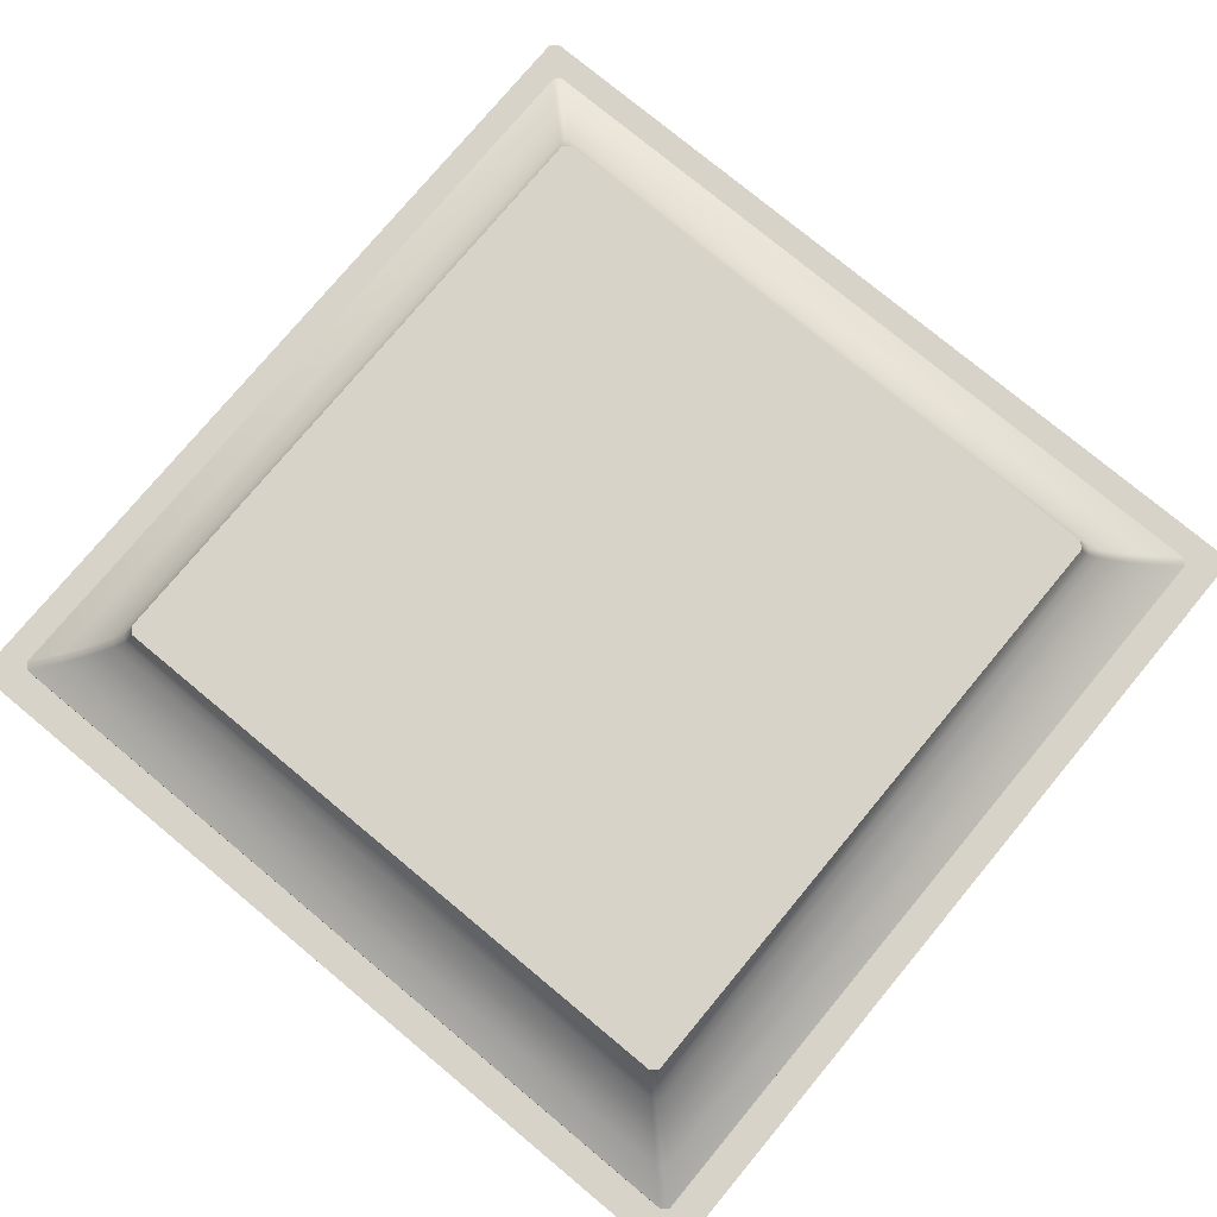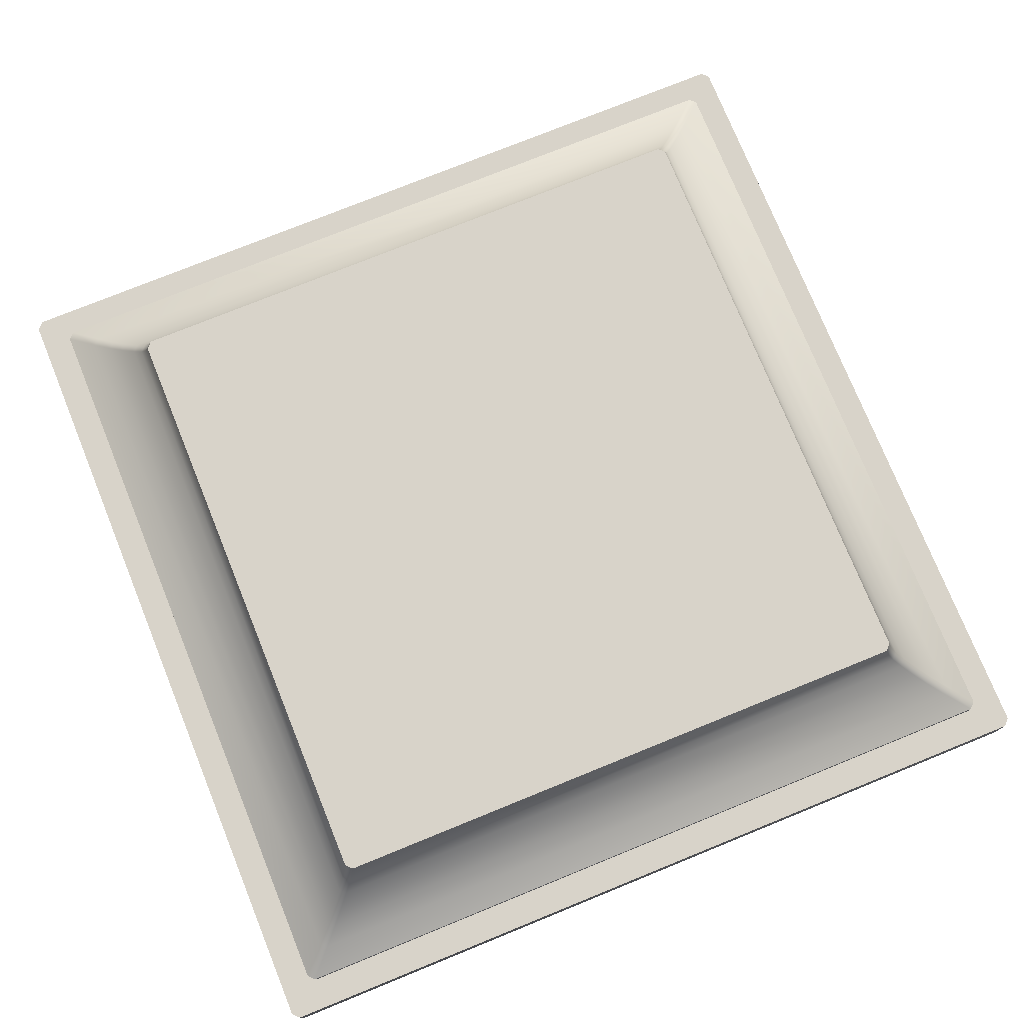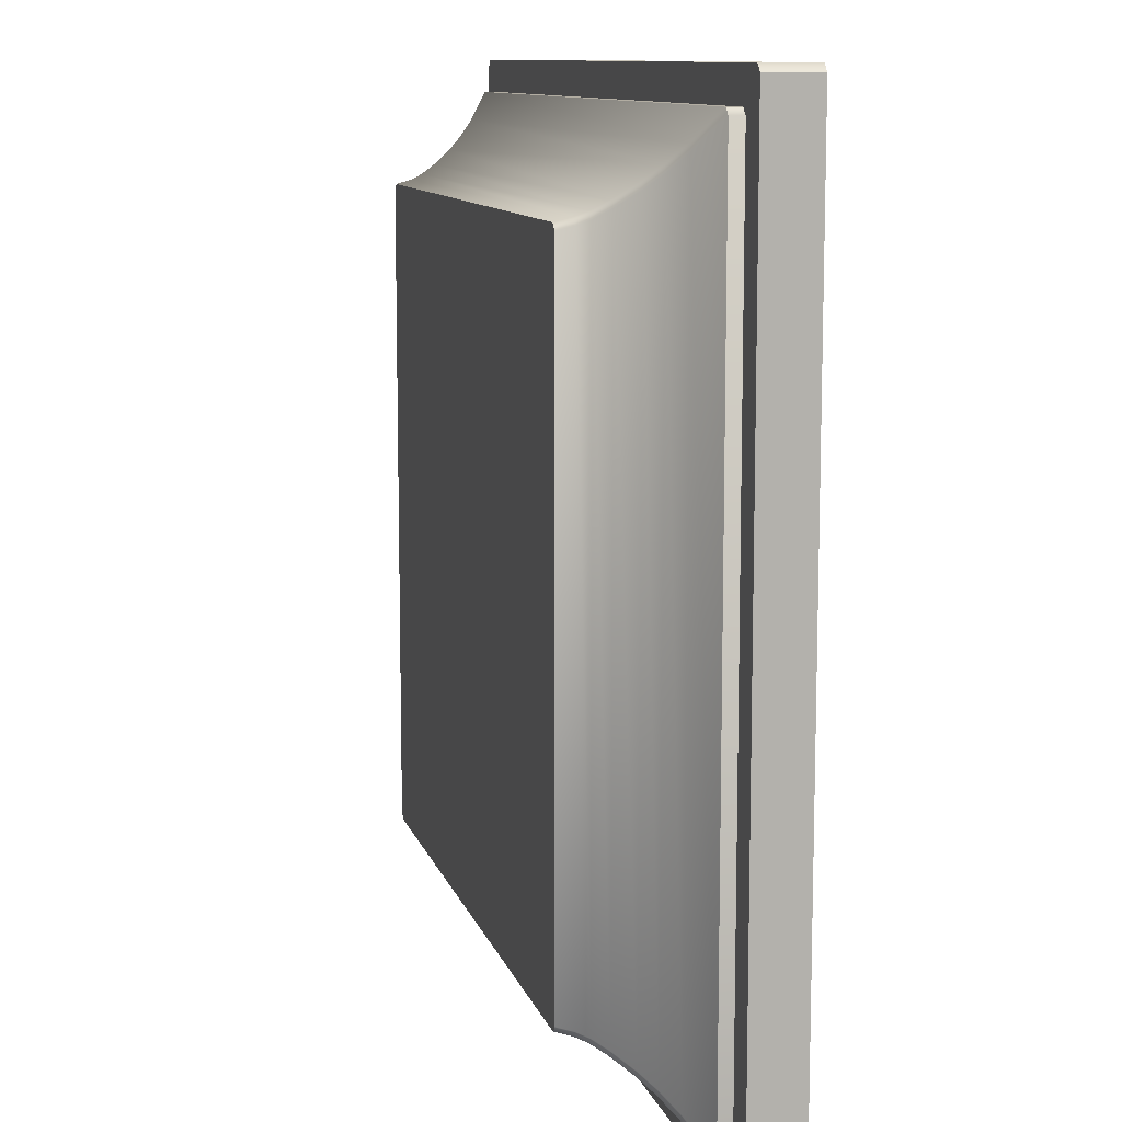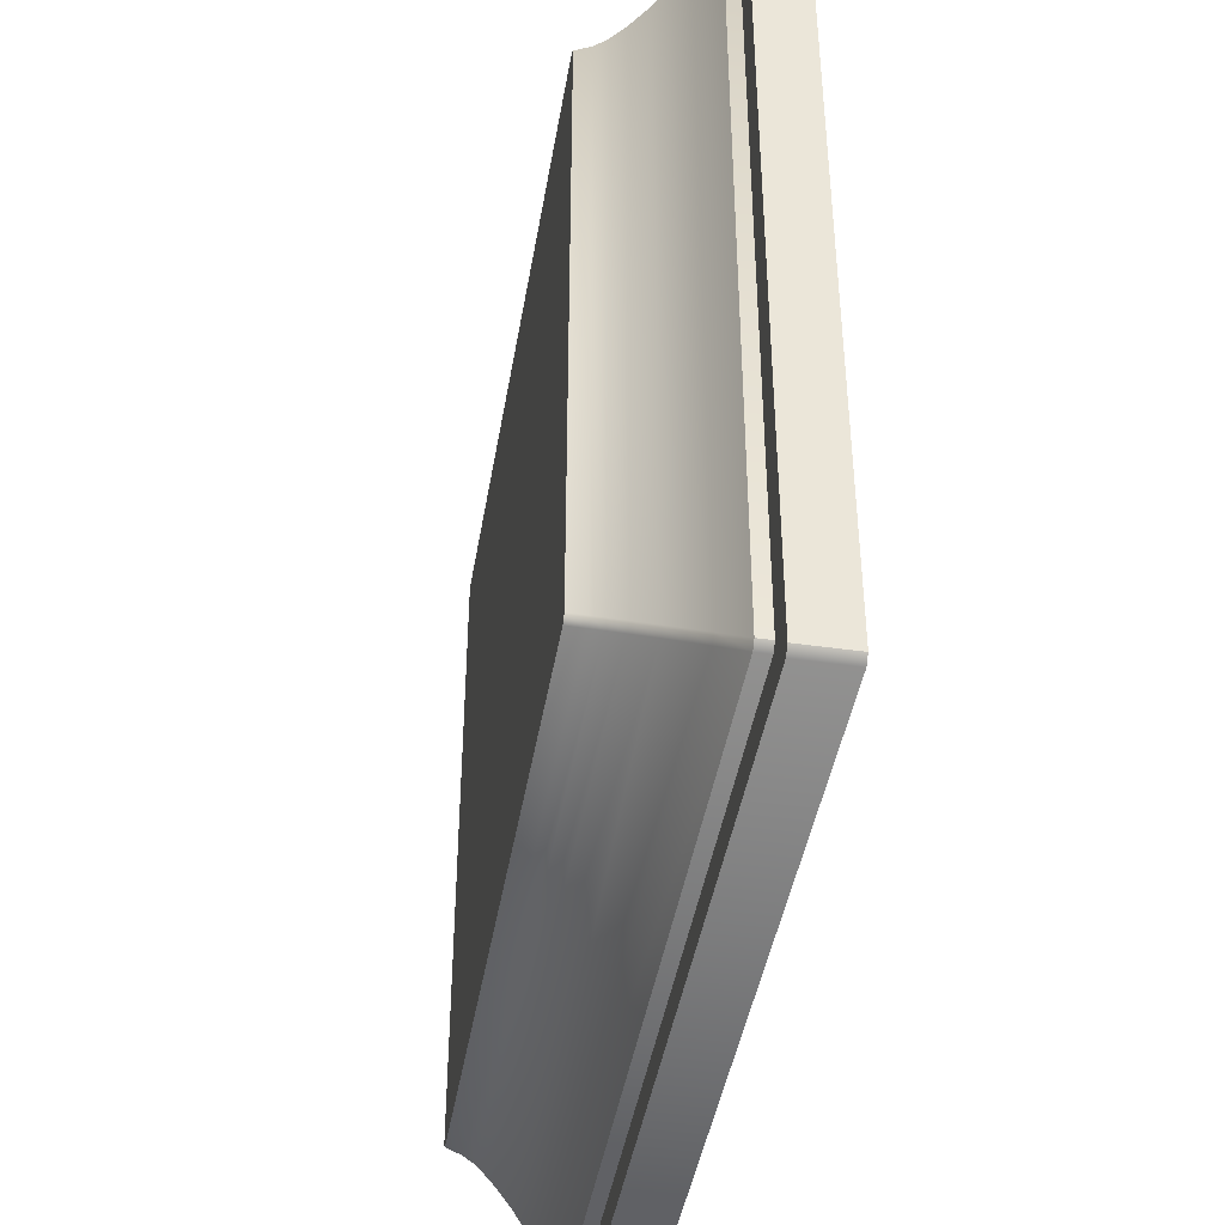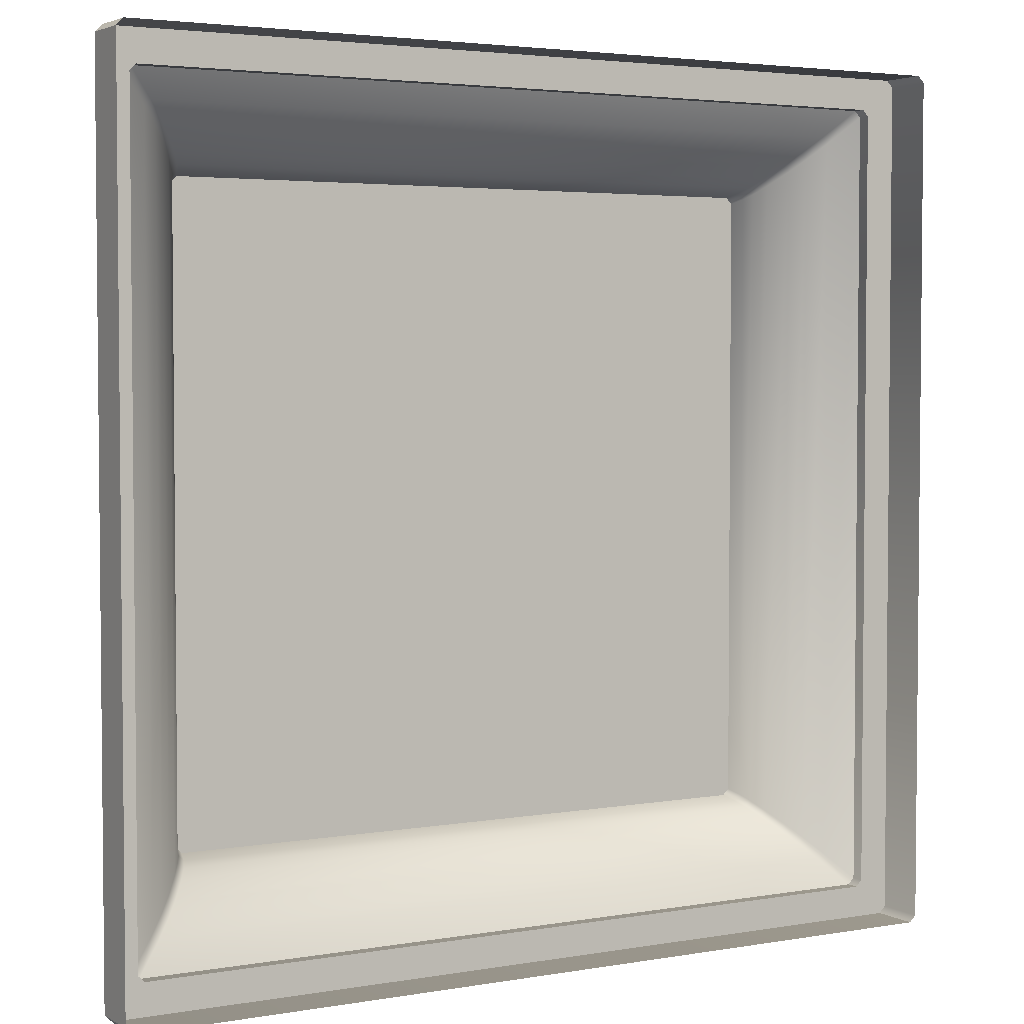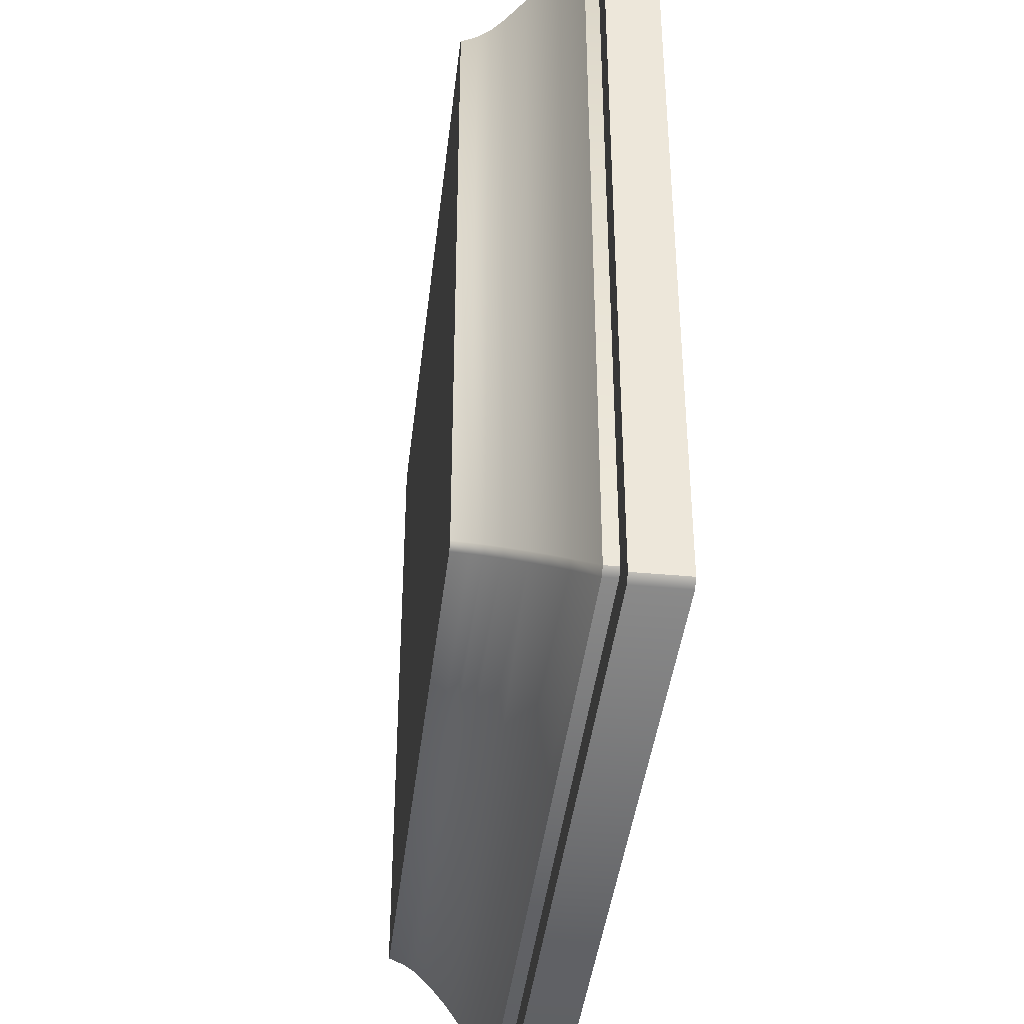
<metadata>
{"format":"obj","ext":"obj","renderer":"f3d","projection":"perspective","resolution":1024,"background":"white","views":[{"elev":76.8,"azim":129.7,"up":"+Y"},{"elev":76.0,"azim":-22.1,"up":"+Y"},{"elev":10.6,"azim":-104.2,"up":"+Z"},{"elev":-43.6,"azim":-99.5,"up":"+Z"},{"elev":3.5,"azim":-30.2,"up":"+Z"},{"elev":-40.9,"azim":-96.5,"up":"+Z"}]}
</metadata>
<code>
v 2.031 0.98 1.991
v 2.031 0.98 -1.991
v 2.005 1.077 -1.966
v 2.005 1.077 1.966
v 1.991 0.98 2.031
v 1.966 1.077 2.005
v 2.509 0.4002 2.549
v 2.548 0.4002 2.509
v 2.38 0.5252 2.341
v 2.341 0.5252 2.381
v 2.061 0.9075 2.022
v 2.022 0.9075 2.062
v 2.076 0.8207 2.116
v 2.115 0.8207 2.076
v 2.241 0.6171 2.281
v 2.28 0.6171 2.241
v 2.202 0.7047 2.163
v 2.162 0.7047 2.202
v 2.28 0.6171 -2.241
v 2.202 0.7047 -2.163
v 2.061 0.9075 -2.022
v 1.991 0.98 -2.031
v 1.966 1.077 -2.005
v 2.38 0.5252 -2.341
v 2.548 0.4002 -2.509
v 2.509 0.4002 -2.549
v 2.341 0.5252 -2.381
v 2.076 0.8207 -2.116
v 2.022 0.9075 -2.062
v 2.115 0.8207 -2.076
v 2.241 0.6171 -2.281
v 2.162 0.7047 -2.202
v -2.509 0.4002 -2.549
v -2.341 0.5252 -2.381
v -2.076 0.8207 -2.116
v -2.022 0.9075 -2.062
v -2.162 0.7047 -2.202
v -2.241 0.6171 -2.281
v -1.991 0.98 -2.031
v -2.031 0.98 -1.991
v -2.005 1.077 -1.966
v -1.966 1.077 -2.005
v -2.548 0.4002 -2.509
v -2.38 0.5252 -2.341
v -2.061 0.9075 -2.022
v -2.115 0.8207 -2.076
v -2.28 0.6171 -2.241
v -2.202 0.7047 -2.163
v 2.509 0.3172 2.549
v 2.548 0.3172 2.509
v 2.548 0.3172 -2.509
v 2.509 0.3172 -2.549
v -2.509 0.3172 -2.549
v -2.548 0.3172 -2.509
v 2.704 0.3172 2.748
v 2.747 0.3172 2.705
v 2.747 0.3172 -2.705
v 2.704 0.3172 -2.748
v -2.704 0.3172 -2.748
v -2.747 0.3172 -2.705
v 2.704 0 2.748
v 2.747 0 2.705
v 2.747 0 -2.705
v 2.704 0 -2.748
v -2.704 0 -2.748
v -2.747 0 -2.705
v -2.031 0.98 1.991
v -2.005 1.077 1.966
v -2.28 0.6171 2.241
v -2.202 0.7047 2.163
v -2.061 0.9075 2.022
v -1.991 0.98 2.031
v -1.966 1.077 2.005
v -2.38 0.5252 2.341
v -2.548 0.4002 2.509
v -2.509 0.4002 2.549
v -2.341 0.5252 2.381
v -2.076 0.8207 2.116
v -2.022 0.9075 2.062
v -2.115 0.8207 2.076
v -2.241 0.6171 2.281
v -2.162 0.7047 2.202
v -2.548 0.3172 2.509
v -2.509 0.3172 2.549
v -2.747 0.3172 2.705
v -2.704 0.3172 2.748
v -2.747 0 2.705
v -2.704 0 2.748
f 1 2 3
f 1 3 4
f 5 1 4
f 5 4 6
f 7 8 9
f 7 9 10
f 11 12 13
f 11 13 14
f 15 16 17
f 15 17 18
f 10 9 16
f 10 16 15
f 14 13 18
f 14 18 17
f 1 5 12
f 1 12 11
f 16 19 20
f 16 20 17
f 11 21 2
f 11 2 1
f 3 2 22
f 3 22 23
f 24 25 26
f 24 26 27
f 28 29 21
f 28 21 30
f 20 19 31
f 20 31 32
f 19 24 27
f 19 27 31
f 32 28 30
f 32 30 20
f 29 22 2
f 29 2 21
f 27 26 33
f 27 33 34
f 29 28 35
f 29 35 36
f 37 32 31
f 37 31 38
f 28 32 37
f 28 37 35
f 31 27 34
f 31 34 38
f 22 29 36
f 22 36 39
f 39 40 41
f 39 41 42
f 33 43 44
f 33 44 34
f 45 36 35
f 45 35 46
f 38 47 48
f 38 48 37
f 34 44 47
f 34 47 38
f 46 35 37
f 46 37 48
f 40 39 36
f 40 36 45
f 42 23 22
f 42 22 39
f 8 25 24
f 8 24 9
f 14 30 21
f 14 21 11
f 17 20 30
f 17 30 14
f 9 24 19
f 9 19 16
f 49 50 8
f 49 8 7
f 8 50 51
f 8 51 25
f 52 53 33
f 52 33 26
f 51 52 26
f 51 26 25
f 53 54 43
f 53 43 33
f 55 56 50
f 55 50 49
f 56 57 51
f 56 51 50
f 58 59 53
f 58 53 52
f 57 58 52
f 57 52 51
f 59 60 54
f 59 54 53
f 55 61 62
f 55 62 56
f 56 62 63
f 56 63 57
f 58 64 65
f 58 65 59
f 57 63 64
f 57 64 58
f 59 65 66
f 59 66 60
f 40 67 68
f 40 68 41
f 47 69 70
f 47 70 48
f 45 71 67
f 45 67 40
f 68 67 72
f 68 72 73
f 74 75 76
f 74 76 77
f 78 79 71
f 78 71 80
f 70 69 81
f 70 81 82
f 69 74 77
f 69 77 81
f 82 78 80
f 82 80 70
f 79 72 67
f 79 67 71
f 77 76 7
f 77 7 10
f 79 78 13
f 79 13 12
f 18 82 81
f 18 81 15
f 78 82 18
f 78 18 13
f 81 77 10
f 81 10 15
f 72 79 12
f 72 12 5
f 6 73 72
f 6 72 5
f 43 75 74
f 43 74 44
f 46 80 71
f 46 71 45
f 48 70 80
f 48 80 46
f 44 74 69
f 44 69 47
f 43 54 83
f 43 83 75
f 84 49 7
f 84 7 76
f 83 84 76
f 83 76 75
f 60 85 83
f 60 83 54
f 86 55 49
f 86 49 84
f 85 86 84
f 85 84 83
f 60 66 87
f 60 87 85
f 86 88 61
f 86 61 55
f 85 87 88
f 85 88 86
f 41 68 73
f 41 73 42
f 73 6 4
f 73 4 42
f 4 3 23
f 4 23 42

</code>
